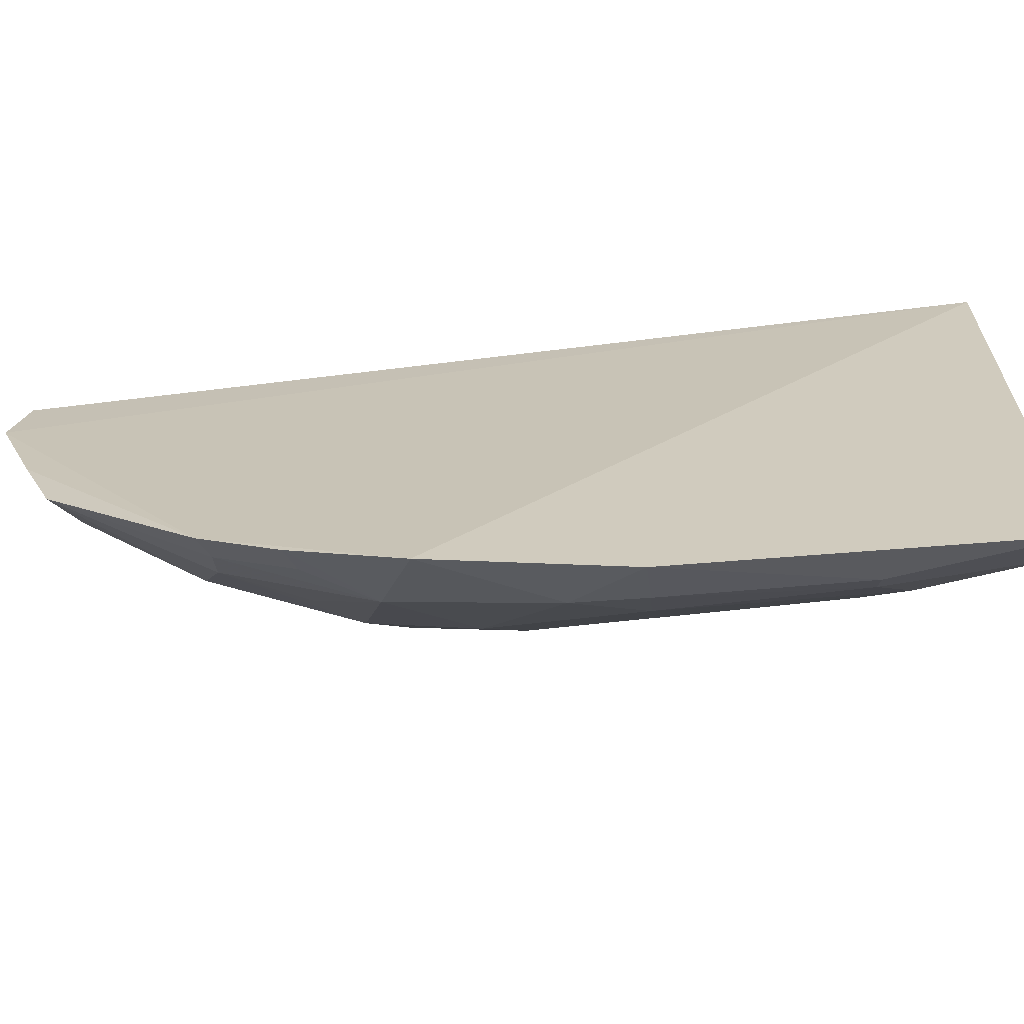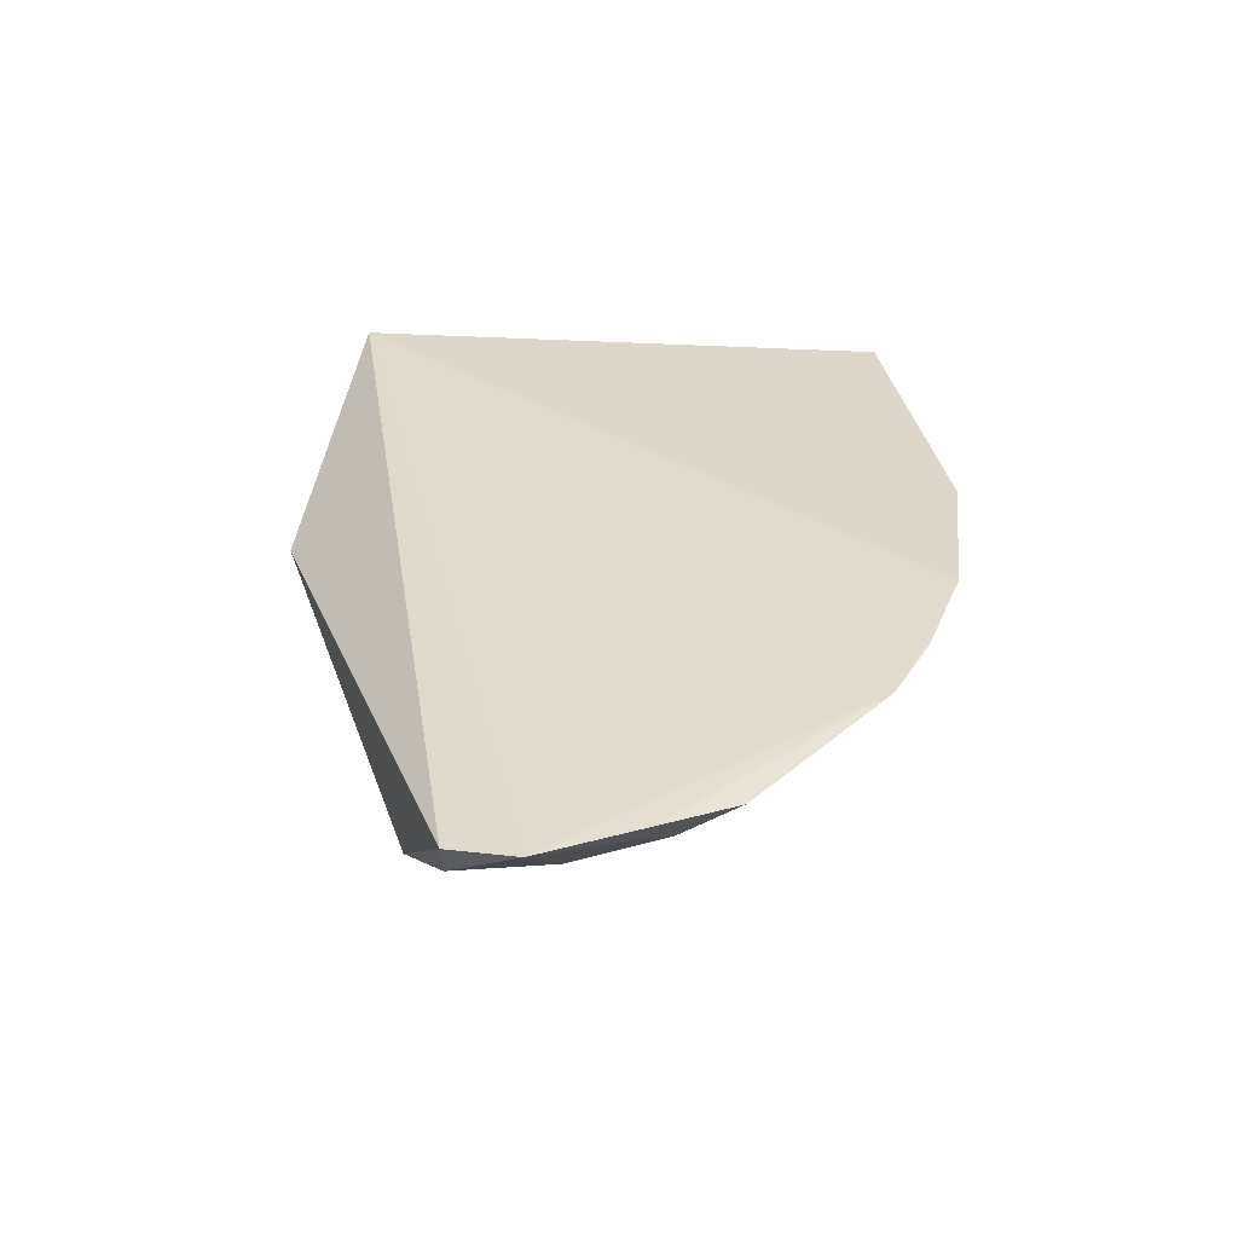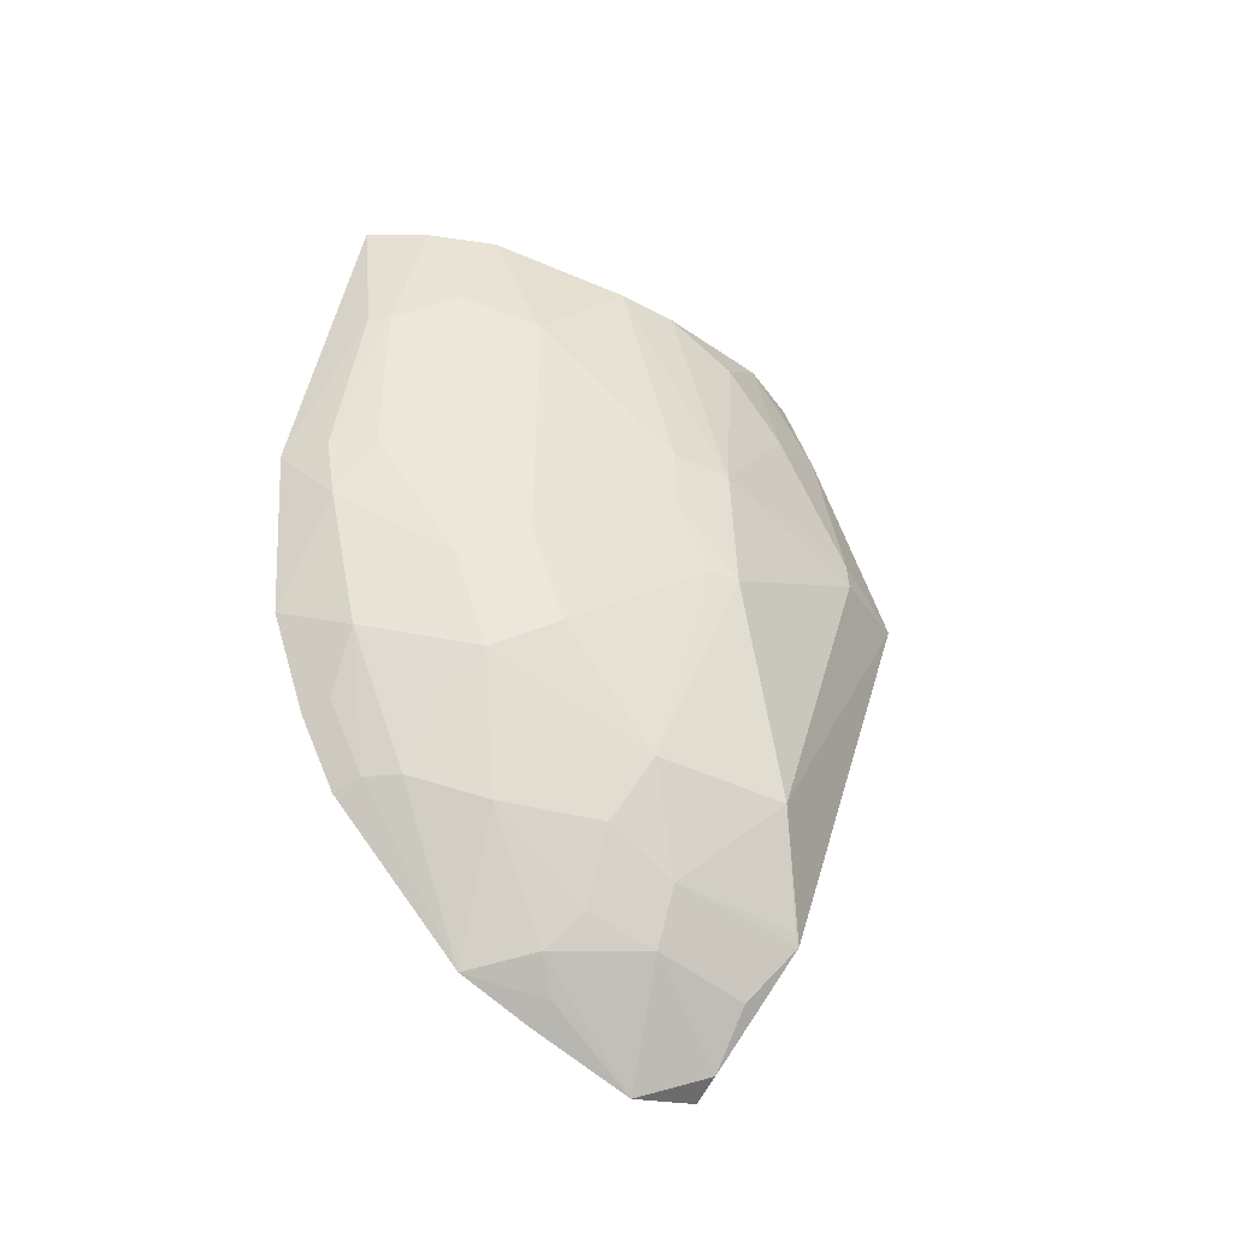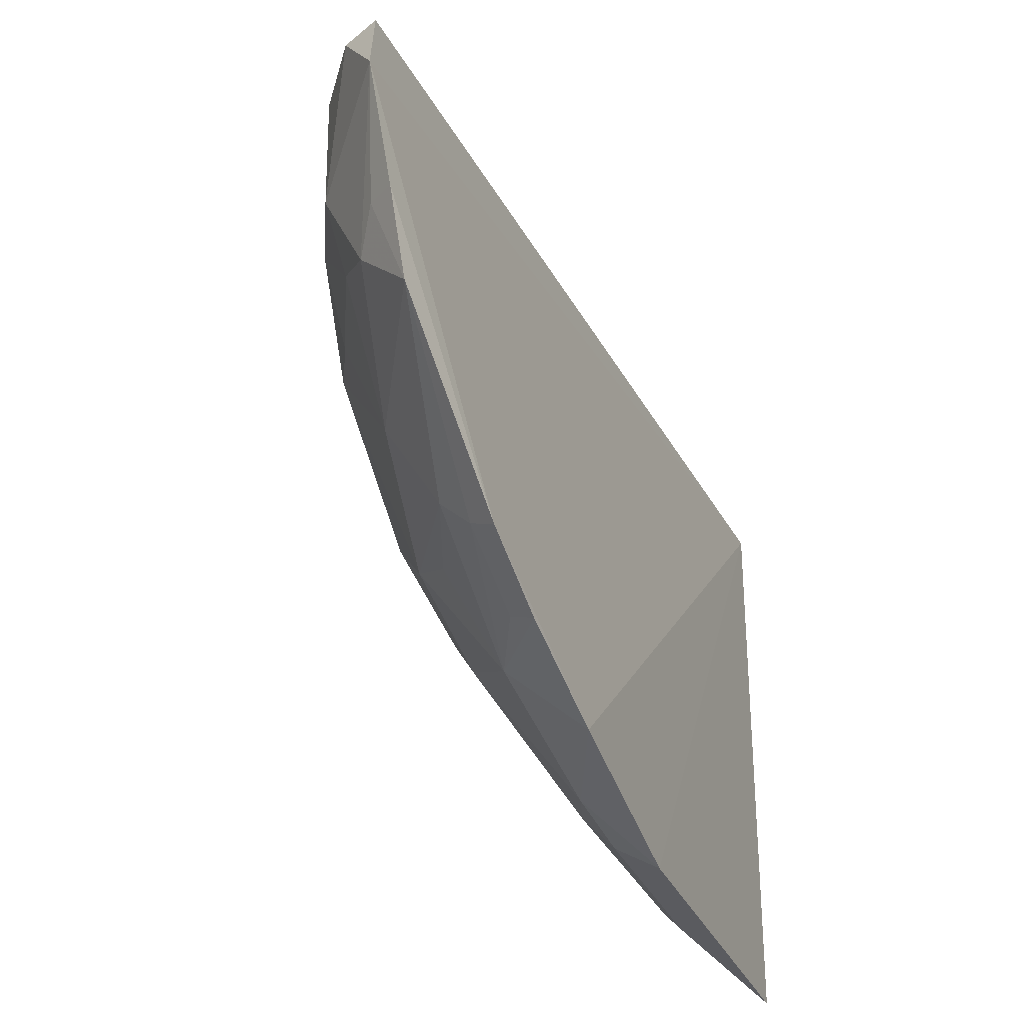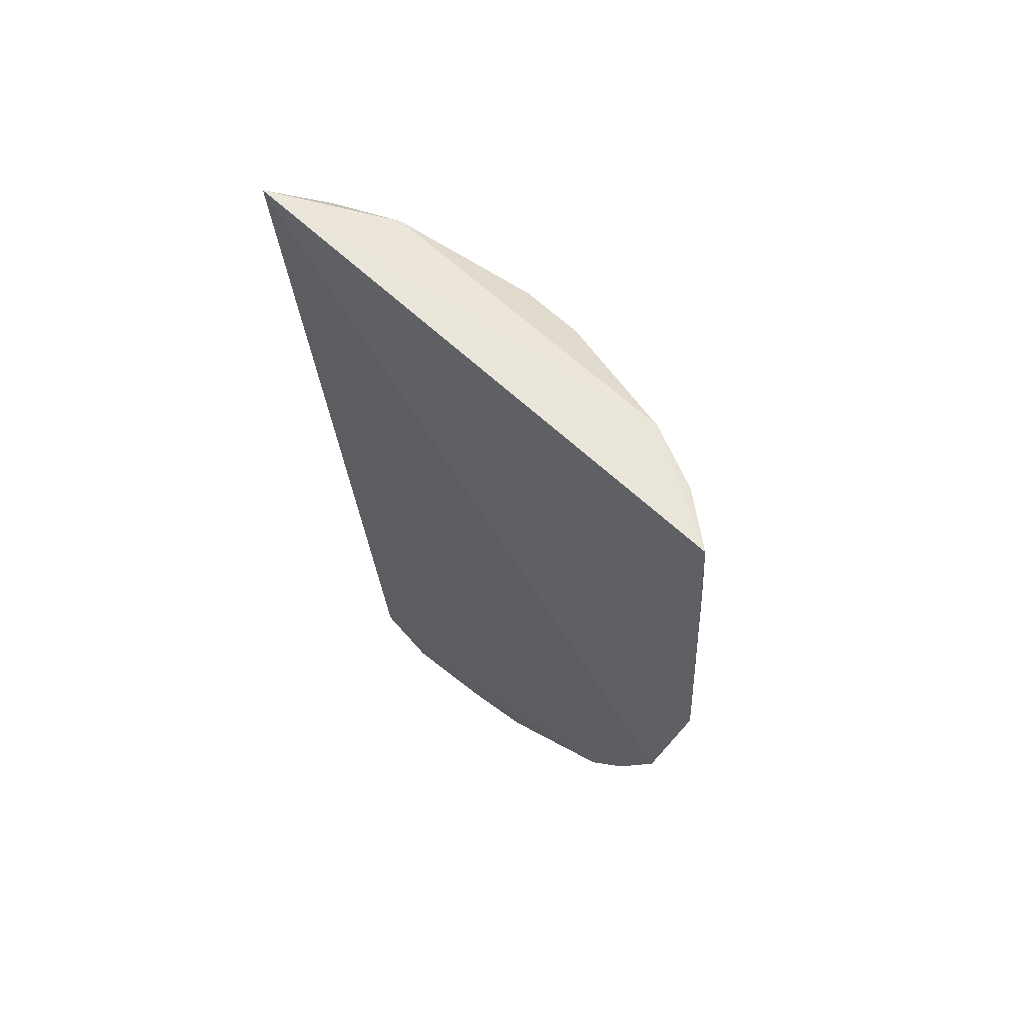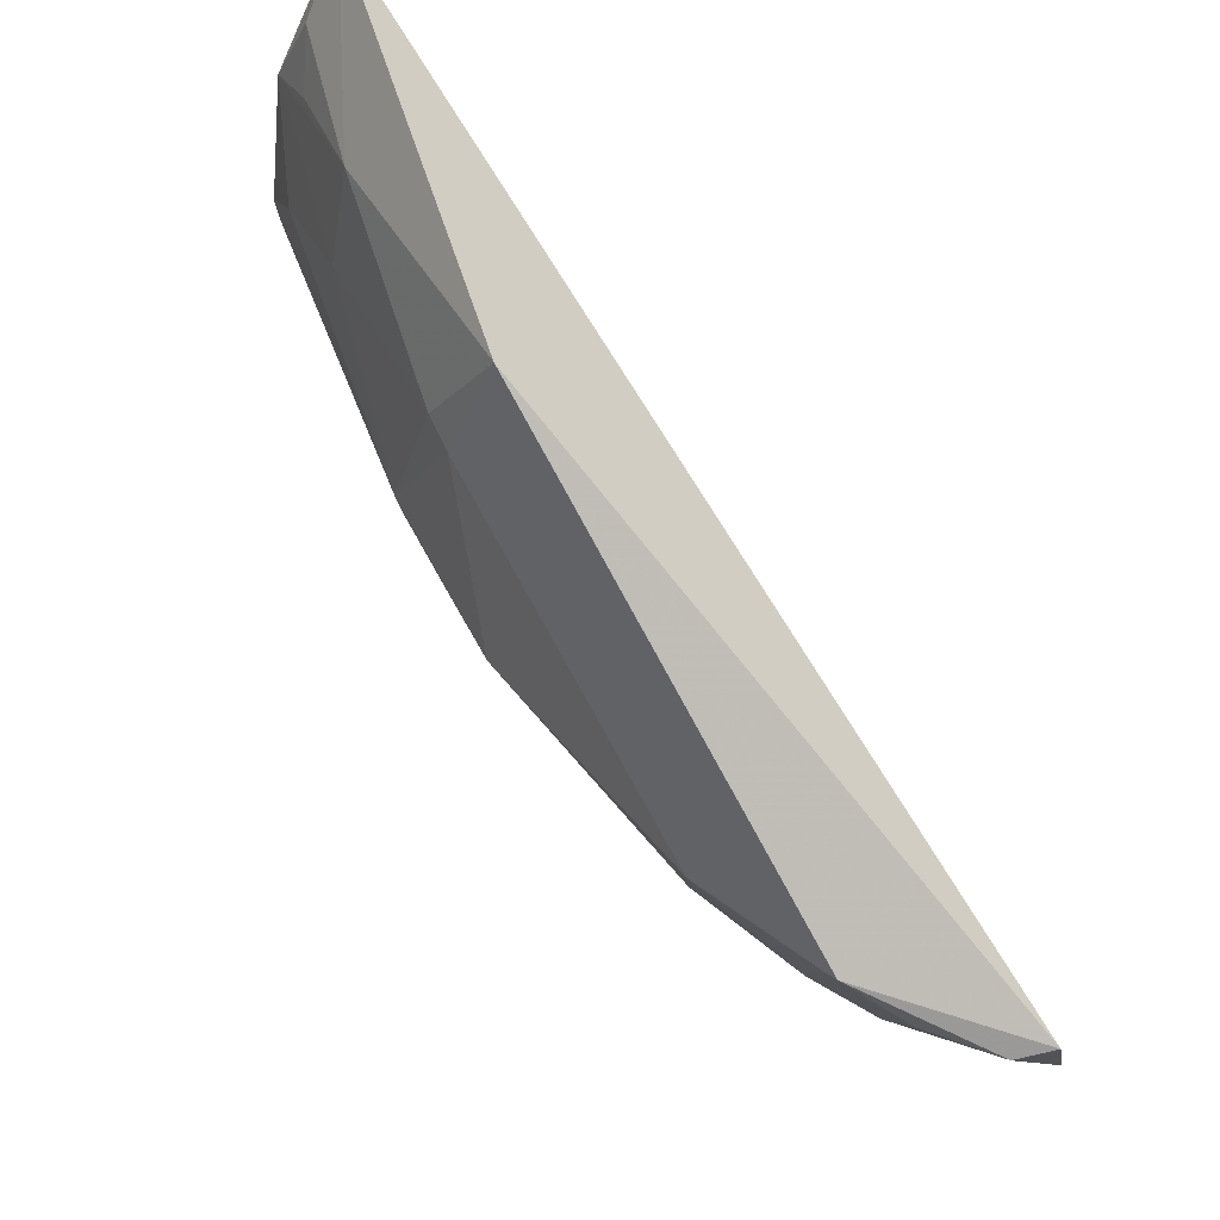
<metadata>
{"format":"obj","ext":"obj","renderer":"f3d","projection":"perspective","resolution":1024,"background":"white","views":[{"elev":-67.2,"azim":-83.6,"up":"+Y"},{"elev":-54.3,"azim":-91.4,"up":"+Z"},{"elev":-42.1,"azim":58.0,"up":"+Z"},{"elev":-39.9,"azim":-154.2,"up":"+Y"},{"elev":67.2,"azim":-47.2,"up":"+Z"},{"elev":79.3,"azim":149.1,"up":"+Y"}]}
</metadata>
<code>
v 0.1379 -0.1403 -0.09634
v 0.1816 -0.0221 -0.3666
v 0.1825 -0.01081 -0.1174
v 0.135 0.09008 -0.09353
v 0.1178 0.0071 -0.4682
v 0.1836 0.0754 -0.2359
v 0.1671 -0.09193 -0.1018
v 0.1166 -0.1353 -0.3508
v 0.2002 0.005789 -0.2801
v 0.1662 0.04437 -0.1037
v 0.1633 0.1116 -0.2296
v 0.1649 0.05092 -0.4146
v 0.1179 -0.06532 -0.4398
v 0.1174 -0.1511 -0.3084
v 0.1985 0.004525 -0.2221
v 0.1817 -0.07694 -0.2783
v 0.1818 0.04466 -0.163
v 0.1825 -0.03647 -0.1167
v 0.1196 0.03429 -0.4629
v 0.1666 0.07482 -0.1491
v 0.1545 -0.004742 -0.4299
v 0.1848 0.03417 -0.3678
v 0.116 -0.1195 -0.3808
v 0.1245 -0.1602 -0.2348
v 0.1826 -0.06272 -0.3198
v 0.1527 -0.1316 -0.1611
v 0.1983 -0.02165 -0.2491
v 0.1822 0.01945 -0.1327
v 0.1825 0.07528 -0.2234
v 0.1332 0.03351 -0.4584
v 0.1541 0.07038 -0.1044
v 0.1374 -0.04264 -0.4338
v 0.167 -0.005146 -0.4078
v 0.1174 -0.03504 -0.4523
v 0.1417 -0.1435 -0.2611
v 0.1987 -0.006551 -0.2795
v 0.1677 -0.08718 -0.3329
v 0.182 -0.07658 -0.1615
v 0.1554 -0.1186 -0.1008
v 0.1469 -0.1388 -0.16
v 0.1976 -0.02129 -0.2212
v 0.1513 0.0351 -0.437
v 0.1647 0.05891 -0.1193
v 0.152 -0.07265 -0.3881
v 0.1669 0.04829 -0.4102
v 0.1279 -0.03244 -0.4458
v 0.153 -0.1319 -0.2345
v 0.1412 -0.1292 -0.3219
v 0.1675 -0.1015 -0.2921
v 0.167 -0.1069 -0.1464
v 0.141 -0.1475 -0.2343
v 0.1366 -0.1019 -0.3782
v 0.1668 -0.03296 -0.3915
v 0.1266 -0.129 -0.3473
v 0.126 -0.1132 -0.3772
v 0.151 -0.1012 -0.3473
v 0.1506 -0.03229 -0.4207
f 7 4 1
f 10 4 7
f 15 9 6
f 18 10 7
f 18 3 10
f 18 15 3
f 19 5 4
f 19 4 11
f 19 11 12
f 20 11 4
f 20 10 17
f 22 12 11
f 22 11 6
f 22 6 9
f 22 9 2
f 23 8 14
f 23 14 4
f 23 4 5
f 24 1 4
f 24 4 14
f 27 16 25
f 28 17 10
f 28 10 3
f 28 3 15
f 28 15 17
f 29 17 15
f 29 15 6
f 29 20 17
f 29 6 11
f 29 11 20
f 30 19 12
f 30 5 19
f 30 21 5
f 31 20 4
f 31 4 10
f 32 5 21
f 33 21 12
f 33 22 2
f 34 23 5
f 34 13 23
f 35 24 14
f 36 25 2
f 36 2 9
f 36 27 25
f 36 9 27
f 37 2 25
f 38 16 27
f 38 18 7
f 39 7 1
f 40 1 24
f 40 39 1
f 40 26 39
f 41 27 9
f 41 9 15
f 41 15 18
f 41 38 27
f 41 18 38
f 42 30 12
f 42 12 21
f 42 21 30
f 43 31 10
f 43 10 20
f 43 20 31
f 44 13 32
f 44 2 37
f 45 33 12
f 45 12 22
f 45 22 33
f 46 32 13
f 46 13 34
f 46 34 5
f 46 5 32
f 48 14 8
f 48 35 14
f 49 37 25
f 49 25 16
f 49 16 47
f 49 47 35
f 49 48 37
f 49 35 48
f 50 38 7
f 50 7 39
f 50 39 26
f 50 26 47
f 50 47 16
f 50 16 38
f 51 40 24
f 51 24 35
f 51 35 47
f 51 47 26
f 51 26 40
f 52 13 44
f 52 44 37
f 53 33 2
f 53 2 44
f 54 48 8
f 54 8 23
f 55 23 13
f 55 13 52
f 55 54 23
f 55 52 48
f 55 48 54
f 56 52 37
f 56 37 48
f 56 48 52
f 57 21 33
f 57 33 53
f 57 32 21
f 57 53 44
f 57 44 32

</code>
